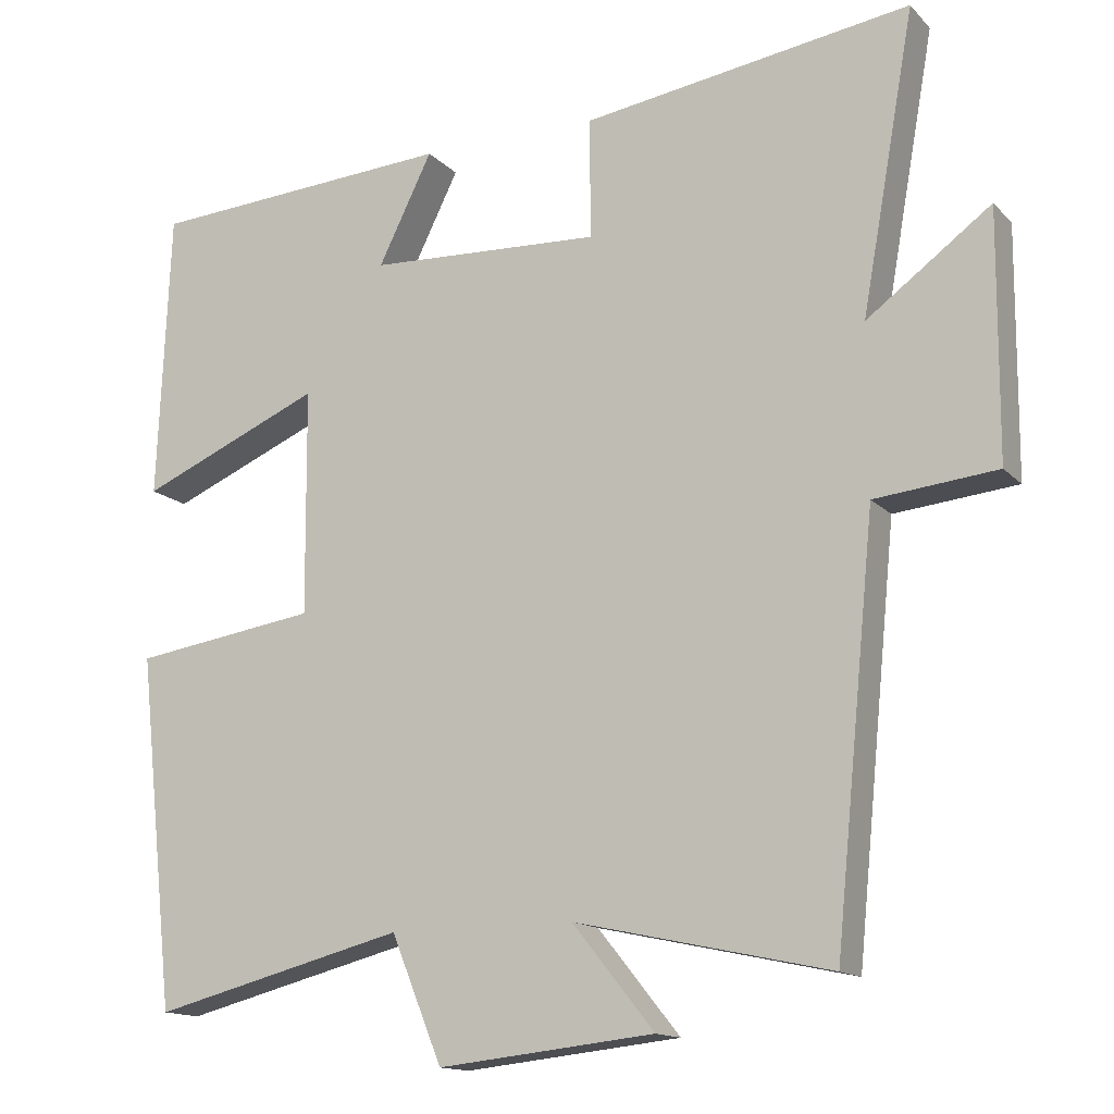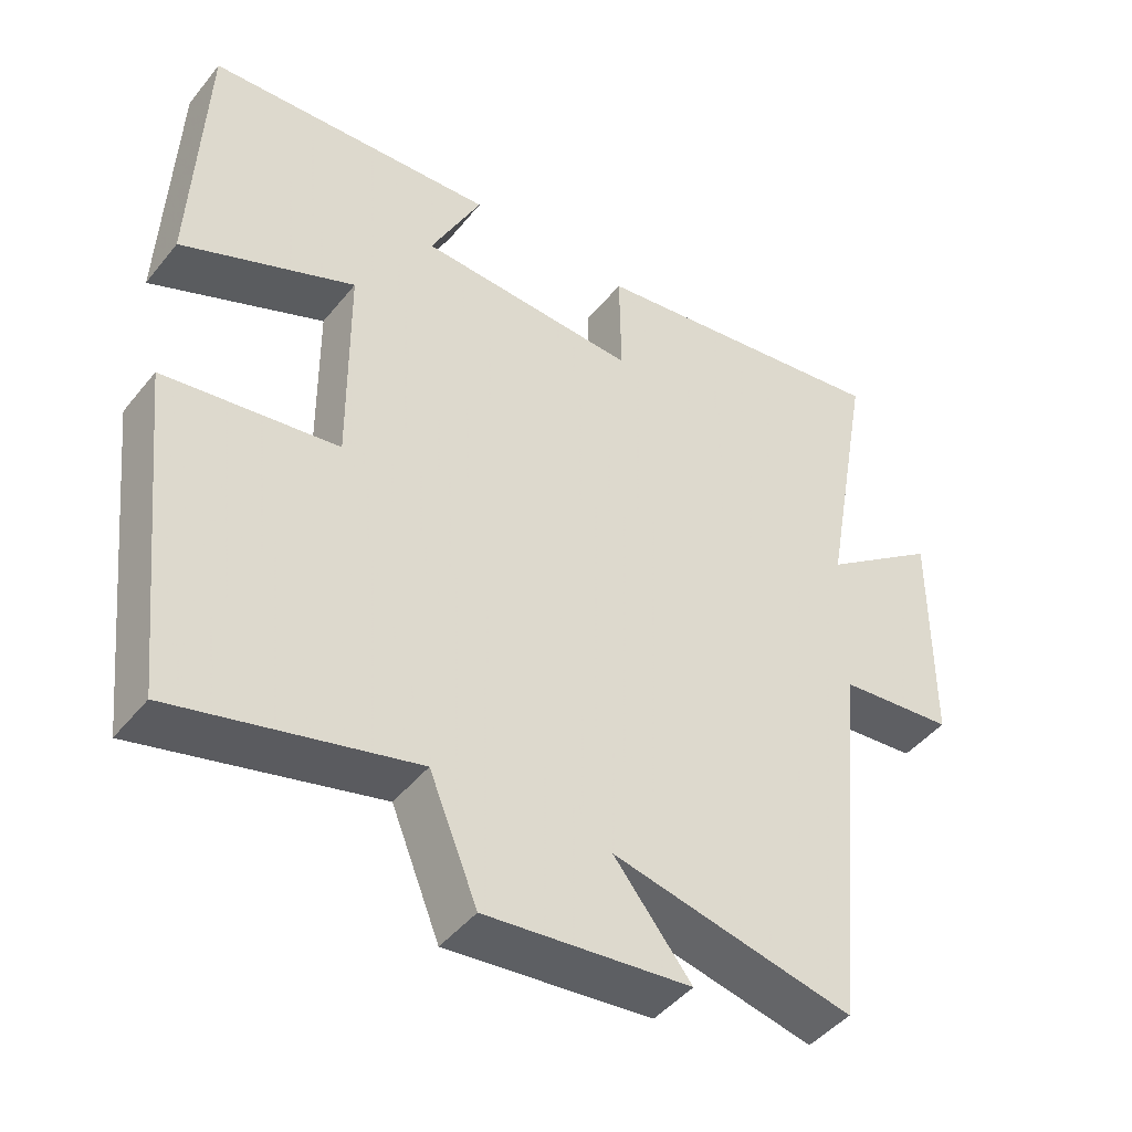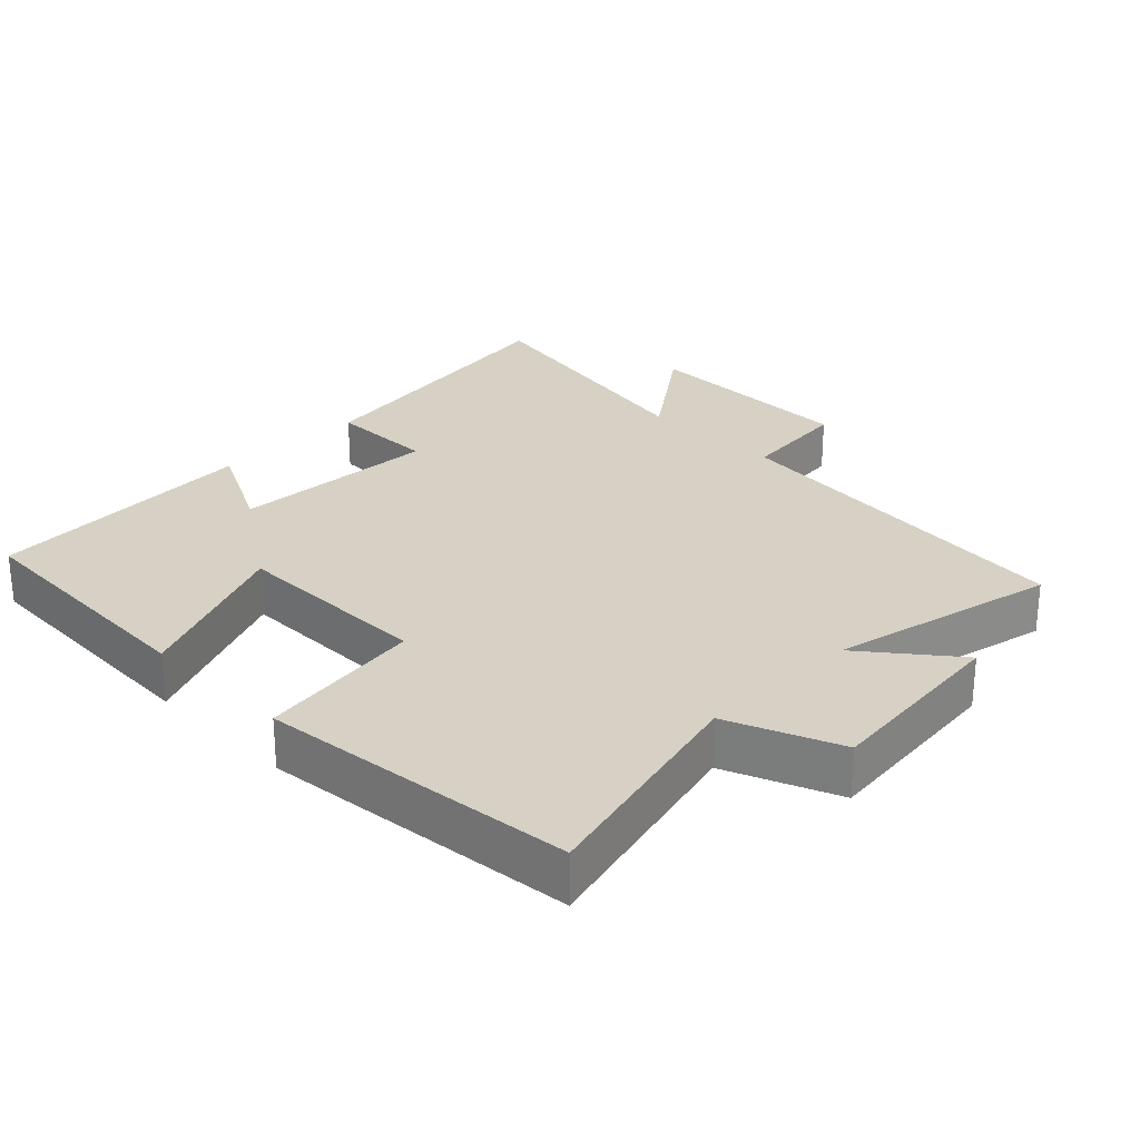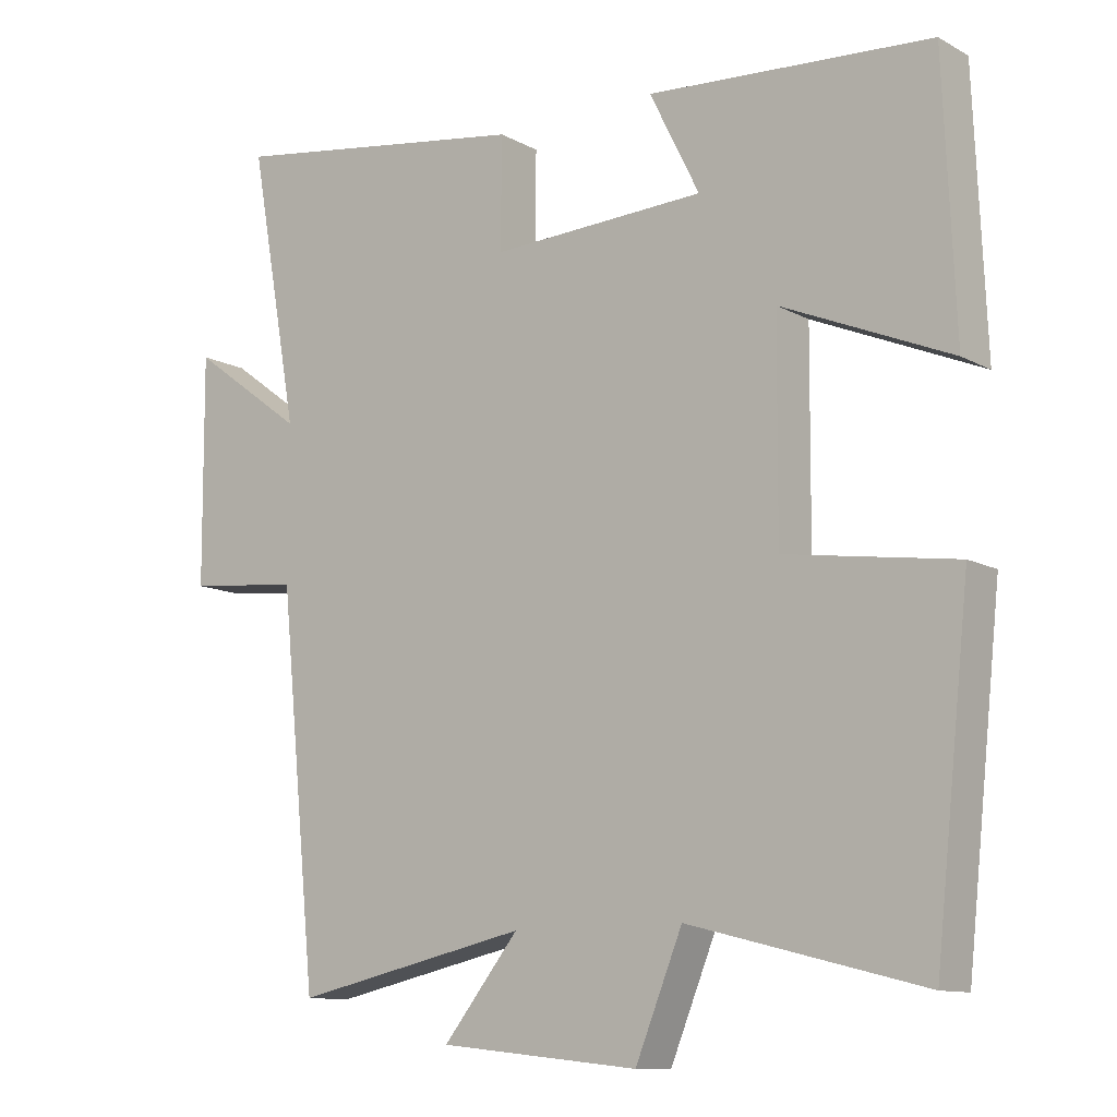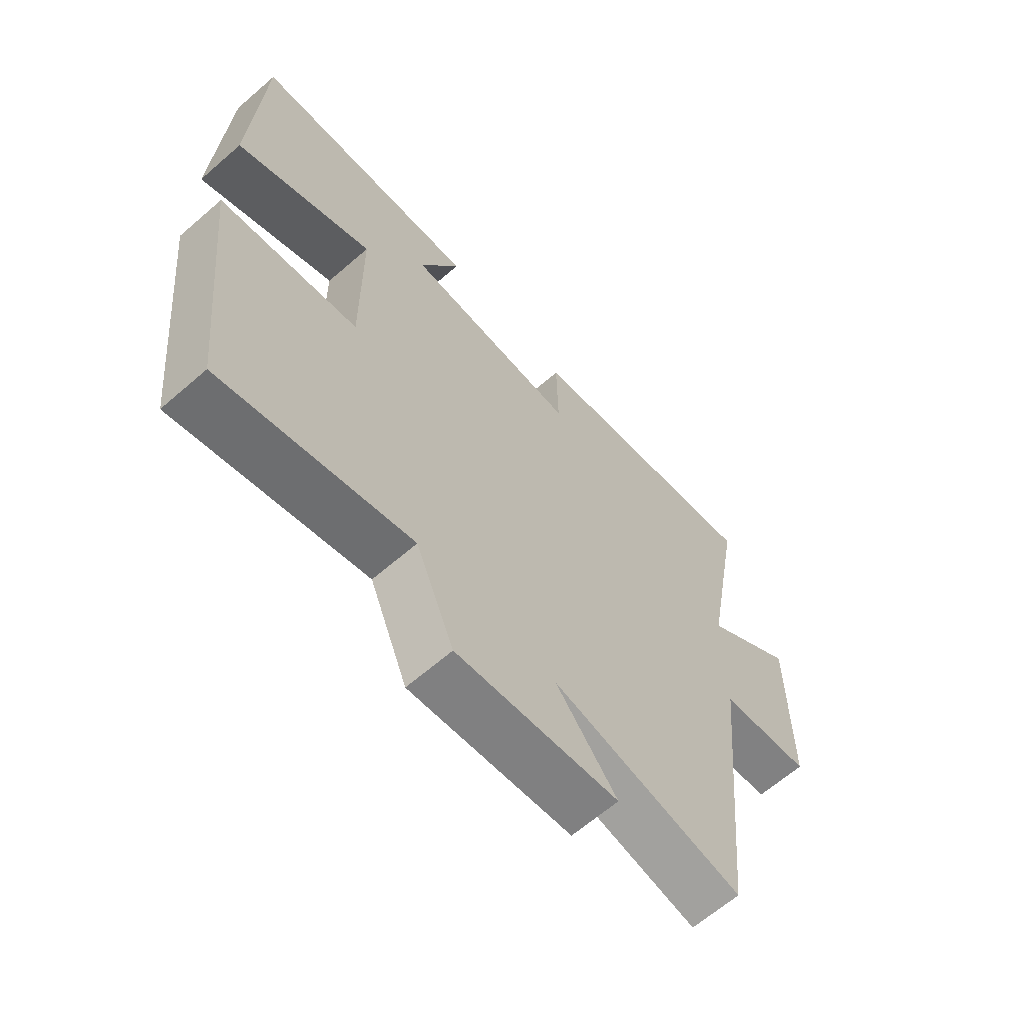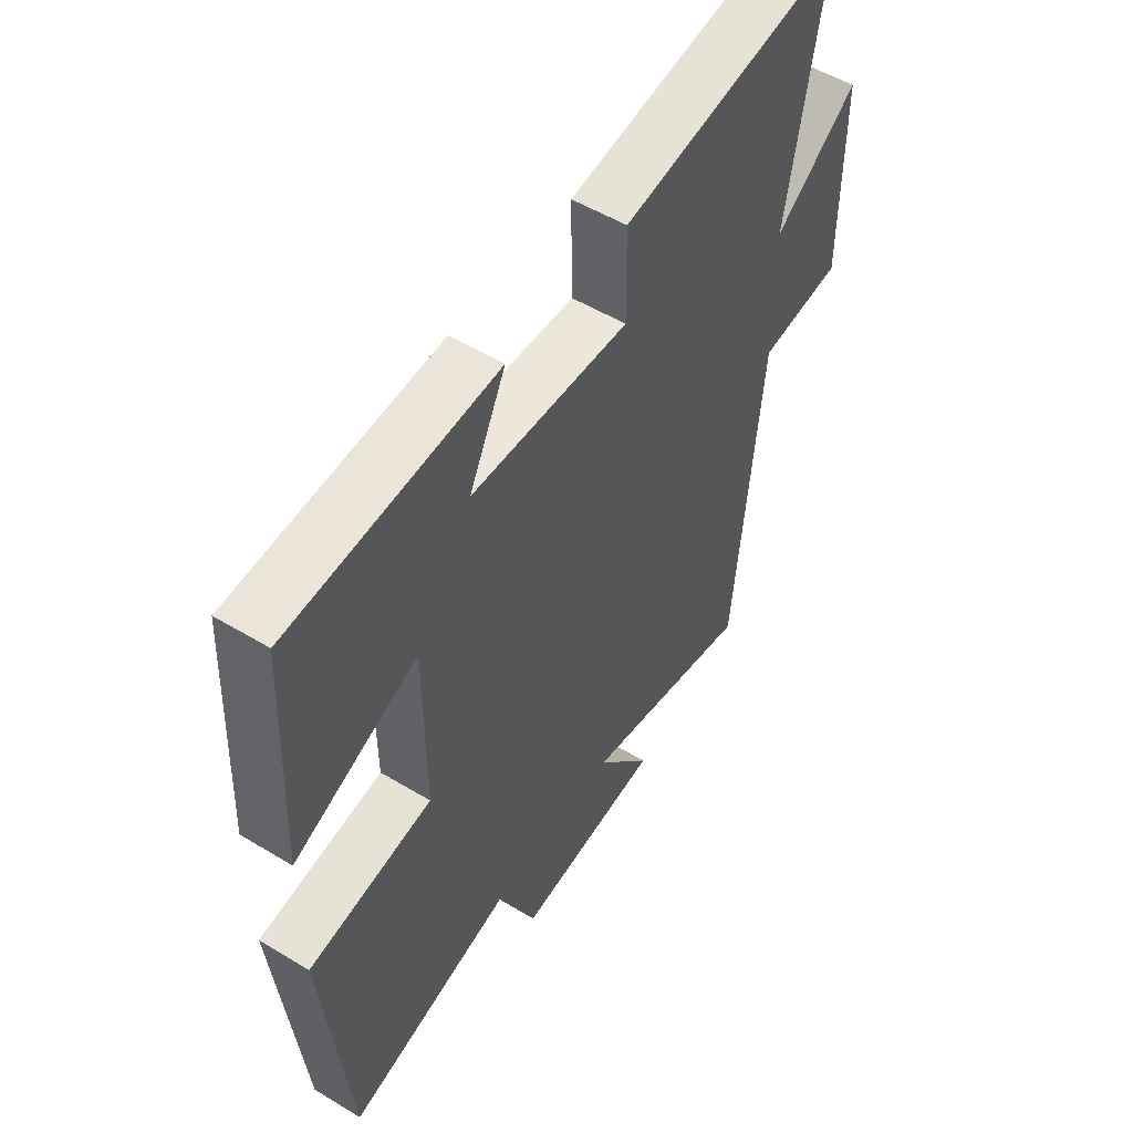
<metadata>
{"format":"obj","ext":"obj","renderer":"f3d","projection":"perspective","resolution":1024,"background":"white","views":[{"elev":-14.4,"azim":-153.1,"up":"+Z"},{"elev":-45.5,"azim":143.7,"up":"+Z"},{"elev":26.9,"azim":135.2,"up":"+Y"},{"elev":-11.3,"azim":37.5,"up":"+Z"},{"elev":-64.5,"azim":131.2,"up":"+Z"},{"elev":52.9,"azim":123.0,"up":"+Z"}]}
</metadata>
<code>
v 0.484 0.07 0.474
v 0.5 0.07 0.1
v 0.263 0.07 0.201
v 0.261 0.07 -0.091
v 0.5 0.07 -0.126
v 0.451 0.07 -0.583
v 0.123 0.07 -0.5
v 0.057 0.07 -0.662
v -0.223 0.07 -0.632
v -0.117 0.07 -0.5
v -0.447 0.07 -0.572
v -0.5 0.07 -0.038
v -0.658 0.07 -0.022
v -0.66 0.07 0.296
v -0.5 0.07 0.178
v -0.569 0.07 0.564
v -0.143 0.07 0.5
v -0.145 0.07 0.345
v 0.157 0.07 0.359
v 0.087 0.07 0.5
v 0.484 0 0.474
v 0.5 0 0.1
v 0.263 0 0.201
v 0.261 0 -0.091
v 0.5 0 -0.126
v 0.451 0 -0.583
v 0.123 0 -0.5
v 0.057 0 -0.662
v -0.223 0 -0.632
v -0.117 0 -0.5
v -0.447 0 -0.572
v -0.5 0 -0.038
v -0.658 0 -0.022
v -0.66 0 0.296
v -0.5 0 0.178
v -0.569 0 0.564
v -0.143 0 0.5
v -0.145 0 0.345
v 0.157 0 0.359
v 0.087 0 0.5
f 1 2 3
f 20 1 3
f 19 20 3
f 18 19 3 4
f 15 16 17 18
f 15 18 4
f 12 13 14 15
f 12 15 4
f 11 12 4
f 10 11 4
f 9 10 4
f 8 9 4
f 7 8 4
f 4 5 6 7
f 23 22 21
f 23 21 40
f 23 40 39
f 24 23 39 38
f 38 37 36 35
f 24 38 35
f 35 34 33 32
f 24 35 32
f 24 32 31
f 24 31 30
f 24 30 29
f 24 29 28
f 24 28 27
f 27 26 25 24
f 1 21 22 2
f 2 22 23 3
f 3 23 24 4
f 4 24 25 5
f 5 25 26 6
f 6 26 27 7
f 7 27 28 8
f 8 28 29 9
f 9 29 30 10
f 10 30 31 11
f 11 31 32 12
f 12 32 33 13
f 13 33 34 14
f 14 34 35 15
f 15 35 36 16
f 16 36 37 17
f 17 37 38 18
f 18 38 39 19
f 19 39 40 20
f 20 40 21 1

</code>
